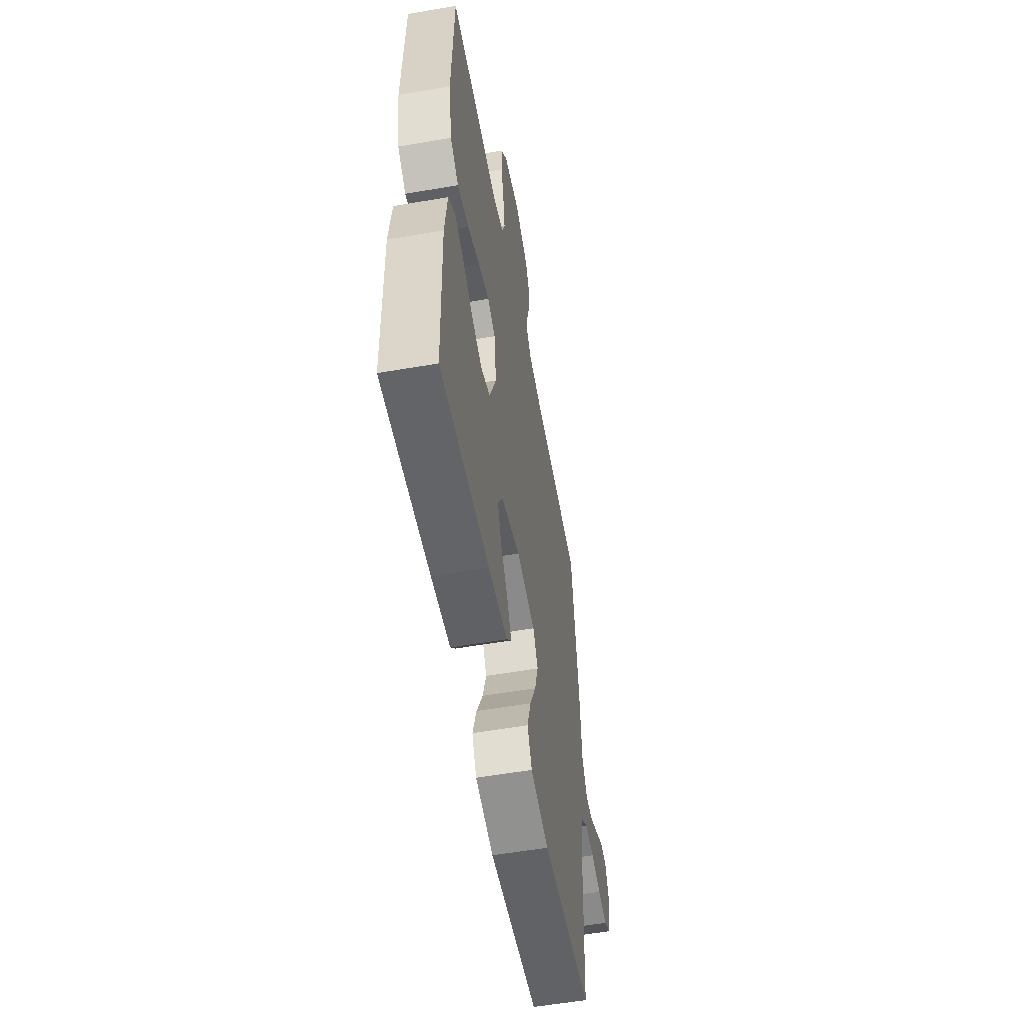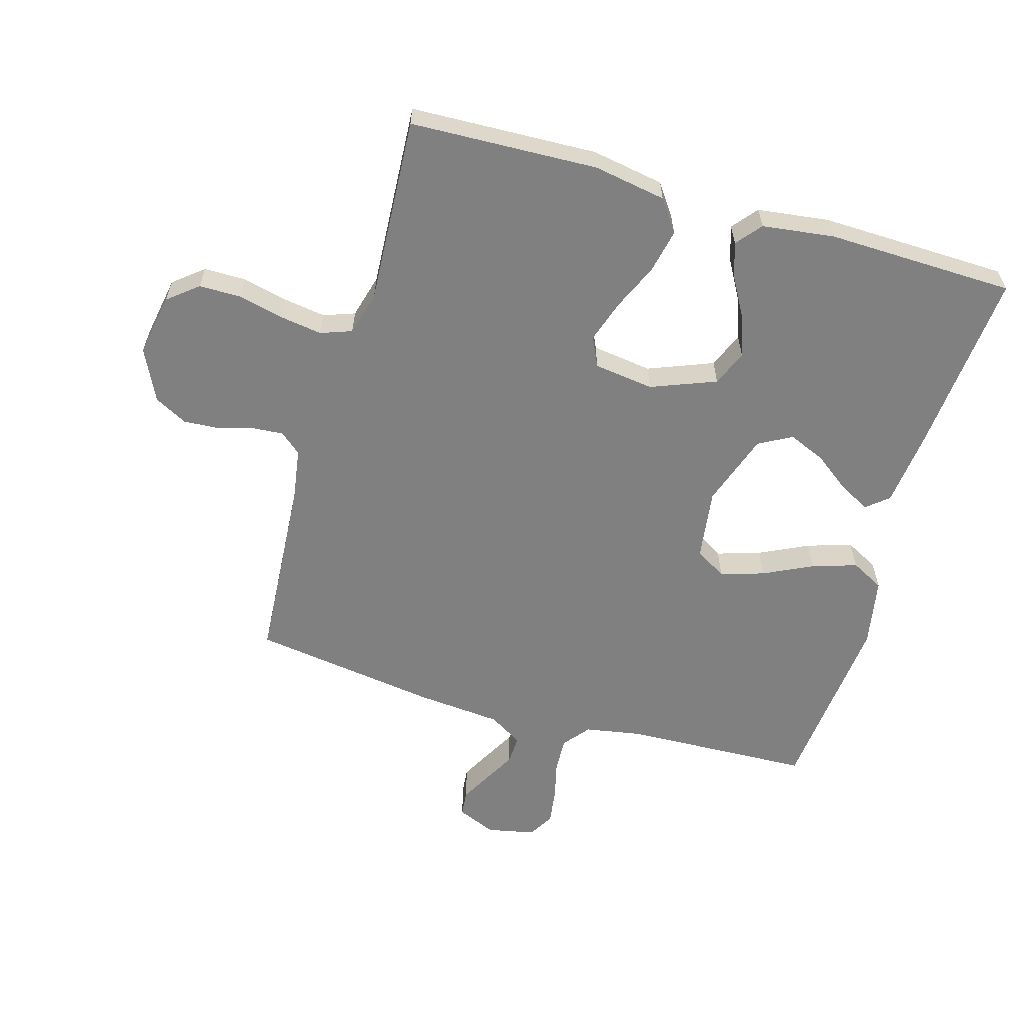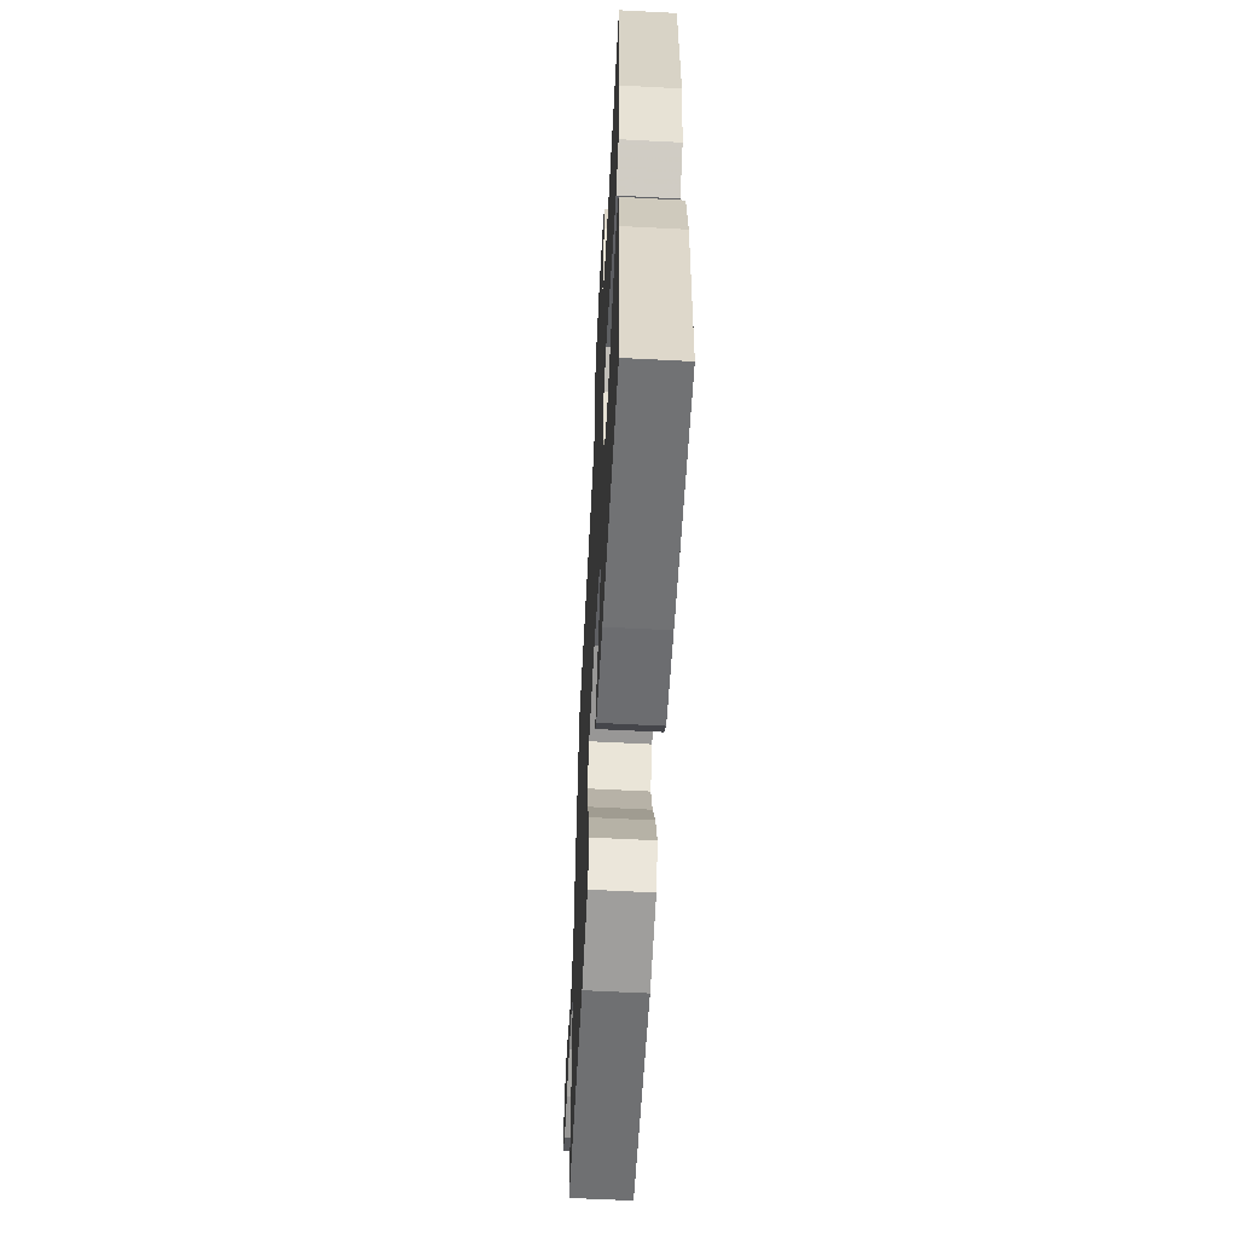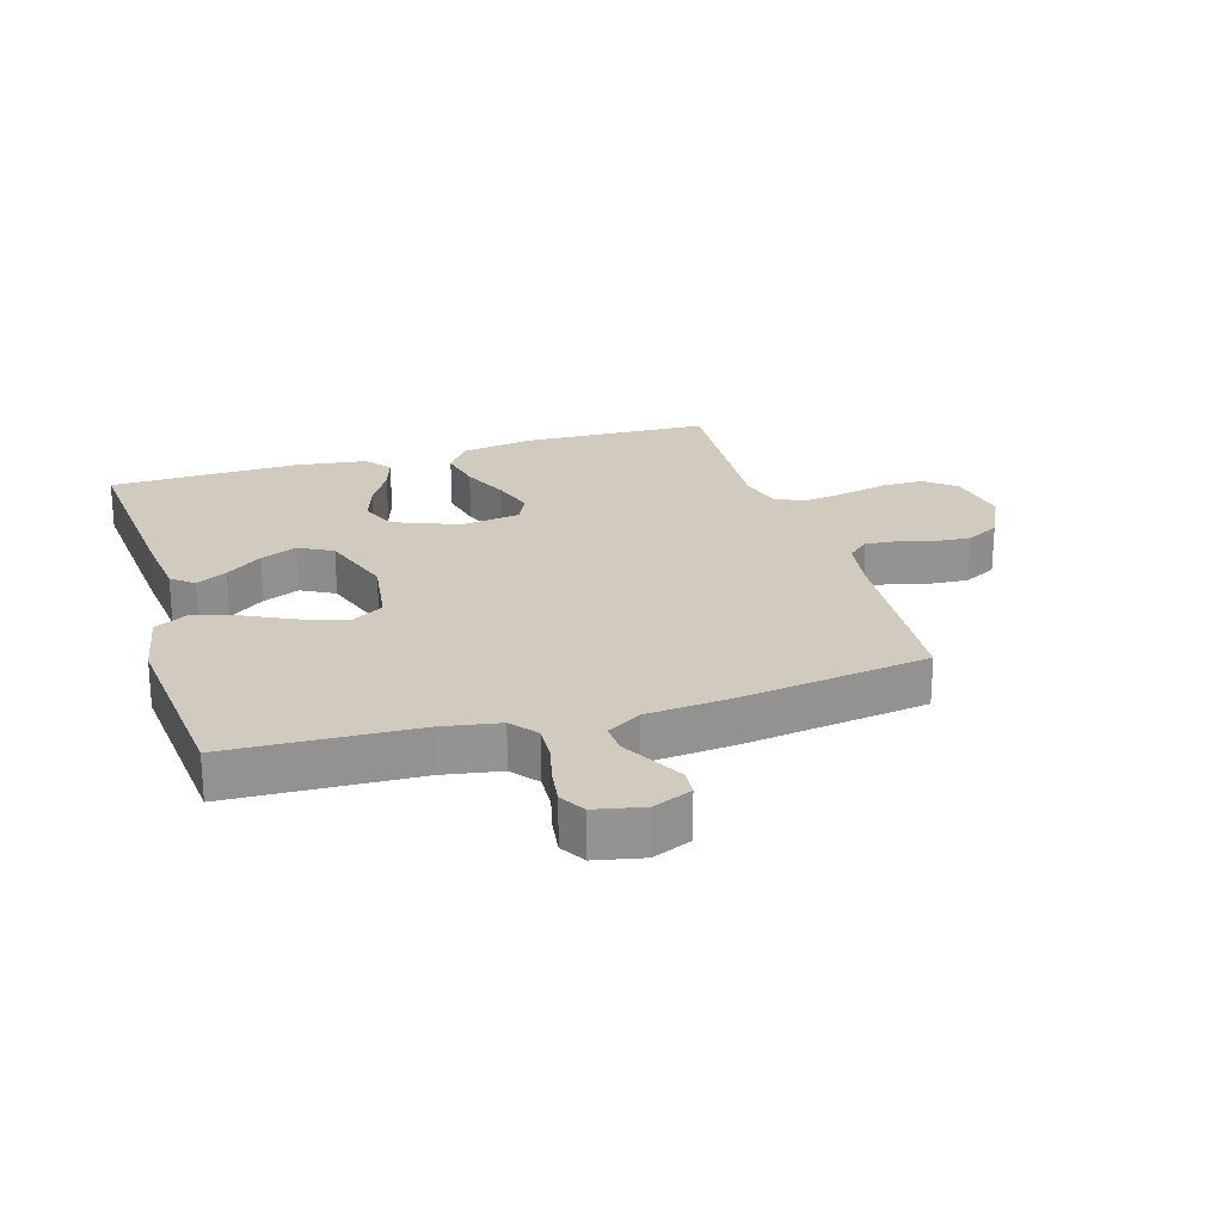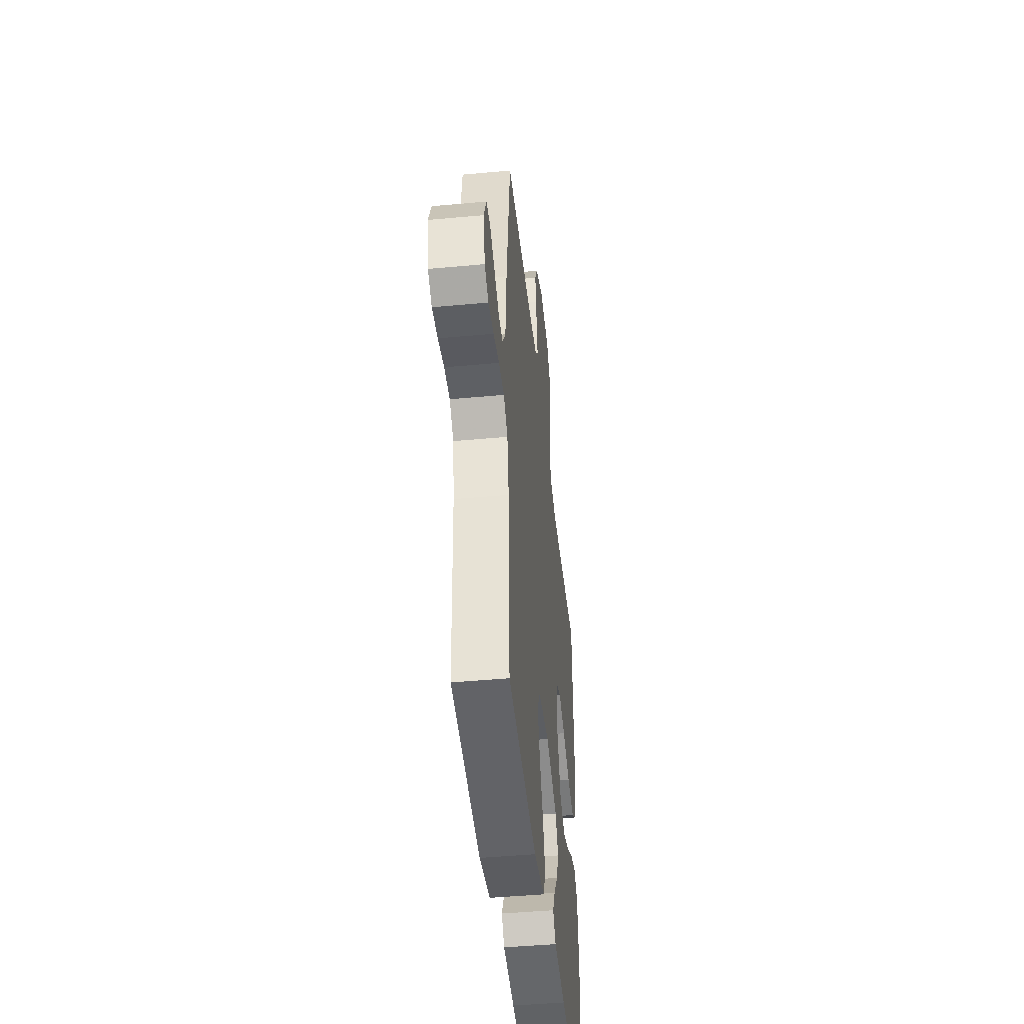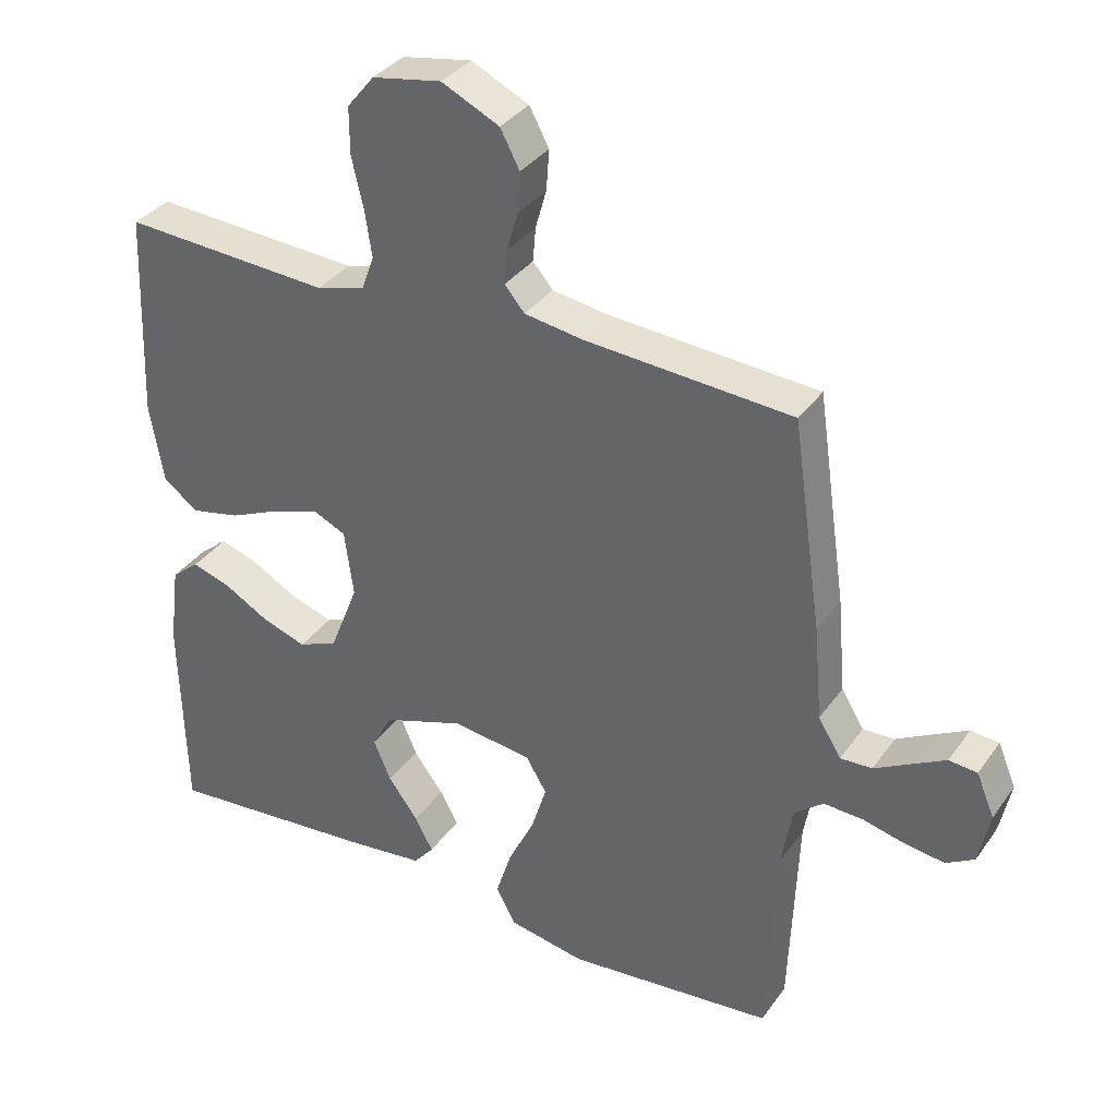
<metadata>
{"format":"obj","ext":"obj","renderer":"f3d","projection":"perspective","resolution":1024,"background":"white","views":[{"elev":-55.7,"azim":100.3,"up":"+Z"},{"elev":-60.1,"azim":73.8,"up":"+Y"},{"elev":-60.3,"azim":86.9,"up":"+Z"},{"elev":23.5,"azim":-106.8,"up":"+Y"},{"elev":-45.8,"azim":-83.9,"up":"+Z"},{"elev":34.8,"azim":-149.7,"up":"+Z"}]}
</metadata>
<code>
v -0.5 0.07 -0.5
v -0.512 0.07 -0.2
v -0.528 0.07 -0.109
v -0.57 0.07 -0.075
v -0.627 0.07 -0.078
v -0.688 0.07 -0.093
v -0.745 0.07 -0.101
v -0.786 0.07 -0.077
v -0.802 0.07 0
v -0.776 0.07 0.062
v -0.735 0.07 0.066
v -0.685 0.07 0.039
v -0.634 0.07 0.011
v -0.588 0.07 0.009
v -0.555 0.07 0.063
v -0.543 0.07 0.2
v -0.5 0.07 0.5
v -0.2 0.07 0.521
v -0.116 0.07 0.534
v -0.087 0.07 0.568
v -0.091 0.07 0.617
v -0.107 0.07 0.673
v -0.111 0.07 0.731
v -0.083 0.07 0.784
v 0 0.07 0.824
v 0.1 0.07 0.806
v 0.139 0.07 0.758
v 0.139 0.07 0.691
v 0.122 0.07 0.618
v 0.112 0.07 0.551
v 0.13 0.07 0.501
v 0.2 0.07 0.482
v 0.5 0.07 0.5
v 0.512 0.07 0.2
v 0.492 0.07 0.084
v 0.441 0.07 0.048
v 0.371 0.07 0.063
v 0.296 0.07 0.096
v 0.229 0.07 0.118
v 0.182 0.07 0.096
v 0.169 0.07 0
v 0.21 0.07 -0.104
v 0.267 0.07 -0.128
v 0.331 0.07 -0.106
v 0.396 0.07 -0.069
v 0.452 0.07 -0.051
v 0.492 0.07 -0.084
v 0.507 0.07 -0.2
v 0.5 0.07 -0.5
v 0.2 0.07 -0.475
v 0.082 0.07 -0.462
v 0.053 0.07 -0.427
v 0.079 0.07 -0.378
v 0.122 0.07 -0.32
v 0.147 0.07 -0.261
v 0.118 0.07 -0.208
v 0 0.07 -0.168
v -0.114 0.07 -0.184
v -0.144 0.07 -0.234
v -0.122 0.07 -0.304
v -0.084 0.07 -0.382
v -0.061 0.07 -0.454
v -0.089 0.07 -0.507
v -0.2 0.07 -0.528
v -0.5 0 -0.5
v -0.512 0 -0.2
v -0.528 0 -0.109
v -0.57 0 -0.075
v -0.627 0 -0.078
v -0.688 0 -0.093
v -0.745 0 -0.101
v -0.786 0 -0.077
v -0.802 0 0
v -0.776 0 0.062
v -0.735 0 0.066
v -0.685 0 0.039
v -0.634 0 0.011
v -0.588 0 0.009
v -0.555 0 0.063
v -0.543 0 0.2
v -0.5 0 0.5
v -0.2 0 0.521
v -0.116 0 0.534
v -0.087 0 0.568
v -0.091 0 0.617
v -0.107 0 0.673
v -0.111 0 0.731
v -0.083 0 0.784
v 0 0 0.824
v 0.1 0 0.806
v 0.139 0 0.758
v 0.139 0 0.691
v 0.122 0 0.618
v 0.112 0 0.551
v 0.13 0 0.501
v 0.2 0 0.482
v 0.5 0 0.5
v 0.512 0 0.2
v 0.492 0 0.084
v 0.441 0 0.048
v 0.371 0 0.063
v 0.296 0 0.096
v 0.229 0 0.118
v 0.182 0 0.096
v 0.169 0 0
v 0.21 0 -0.104
v 0.267 0 -0.128
v 0.331 0 -0.106
v 0.396 0 -0.069
v 0.452 0 -0.051
v 0.492 0 -0.084
v 0.507 0 -0.2
v 0.5 0 -0.5
v 0.2 0 -0.475
v 0.082 0 -0.462
v 0.053 0 -0.427
v 0.079 0 -0.378
v 0.122 0 -0.32
v 0.147 0 -0.261
v 0.118 0 -0.208
v 0 0 -0.168
v -0.114 0 -0.184
v -0.144 0 -0.234
v -0.122 0 -0.304
v -0.084 0 -0.382
v -0.061 0 -0.454
v -0.089 0 -0.507
v -0.2 0 -0.528
f 64 1 2
f 63 64 2
f 62 63 2
f 61 62 2
f 60 61 2
f 59 60 2 3
f 58 59 3 4
f 57 58 4
f 52 53 54
f 51 52 54
f 50 51 54
f 49 50 54
f 48 49 54
f 47 48 54
f 46 47 54
f 45 46 54
f 44 45 54
f 43 44 54 55
f 42 43 55 56
f 36 37 38
f 35 36 38
f 34 35 38
f 33 34 38
f 32 33 38
f 31 32 38 39
f 30 31 39 40
f 27 28 29
f 26 27 29
f 25 26 29
f 24 25 29
f 23 24 29
f 22 23 29
f 21 22 29
f 20 21 29 30
f 30 40 41
f 20 30 41
f 19 20 41
f 15 16 17 18
f 19 41 42
f 18 19 42
f 15 18 42
f 14 15 42
f 11 12 13
f 10 11 13
f 9 10 13
f 8 9 13
f 7 8 13
f 6 7 13
f 5 6 13
f 42 56 57
f 42 57 4
f 14 42 4
f 4 5 13 14
f 66 65 128
f 66 128 127
f 66 127 126
f 66 126 125
f 66 125 124
f 67 66 124 123
f 68 67 123 122
f 68 122 121
f 118 117 116
f 118 116 115
f 118 115 114
f 118 114 113
f 118 113 112
f 118 112 111
f 118 111 110
f 118 110 109
f 118 109 108
f 119 118 108 107
f 120 119 107 106
f 102 101 100
f 102 100 99
f 102 99 98
f 102 98 97
f 102 97 96
f 103 102 96 95
f 104 103 95 94
f 93 92 91
f 93 91 90
f 93 90 89
f 93 89 88
f 93 88 87
f 93 87 86
f 93 86 85
f 94 93 85 84
f 105 104 94
f 105 94 84
f 105 84 83
f 82 81 80 79
f 106 105 83
f 106 83 82
f 106 82 79
f 106 79 78
f 77 76 75
f 77 75 74
f 77 74 73
f 77 73 72
f 77 72 71
f 77 71 70
f 77 70 69
f 121 120 106
f 68 121 106
f 68 106 78
f 78 77 69 68
f 1 65 66 2
f 2 66 67 3
f 3 67 68 4
f 4 68 69 5
f 5 69 70 6
f 6 70 71 7
f 7 71 72 8
f 8 72 73 9
f 9 73 74 10
f 10 74 75 11
f 11 75 76 12
f 12 76 77 13
f 13 77 78 14
f 14 78 79 15
f 15 79 80 16
f 16 80 81 17
f 17 81 82 18
f 18 82 83 19
f 19 83 84 20
f 20 84 85 21
f 21 85 86 22
f 22 86 87 23
f 23 87 88 24
f 24 88 89 25
f 25 89 90 26
f 26 90 91 27
f 27 91 92 28
f 28 92 93 29
f 29 93 94 30
f 30 94 95 31
f 31 95 96 32
f 32 96 97 33
f 33 97 98 34
f 34 98 99 35
f 35 99 100 36
f 36 100 101 37
f 37 101 102 38
f 38 102 103 39
f 39 103 104 40
f 40 104 105 41
f 41 105 106 42
f 42 106 107 43
f 43 107 108 44
f 44 108 109 45
f 45 109 110 46
f 46 110 111 47
f 47 111 112 48
f 48 112 113 49
f 49 113 114 50
f 50 114 115 51
f 51 115 116 52
f 52 116 117 53
f 53 117 118 54
f 54 118 119 55
f 55 119 120 56
f 56 120 121 57
f 57 121 122 58
f 58 122 123 59
f 59 123 124 60
f 60 124 125 61
f 61 125 126 62
f 62 126 127 63
f 63 127 128 64
f 64 128 65 1

</code>
